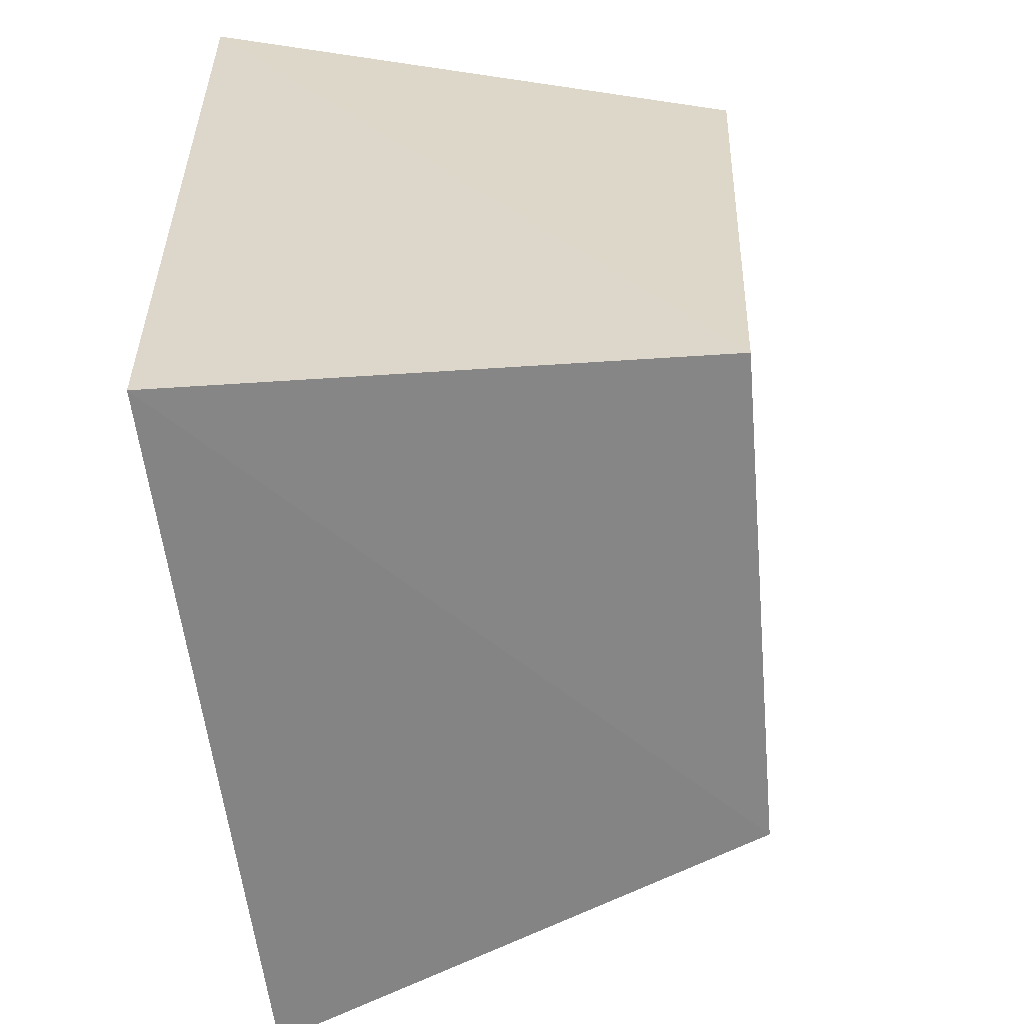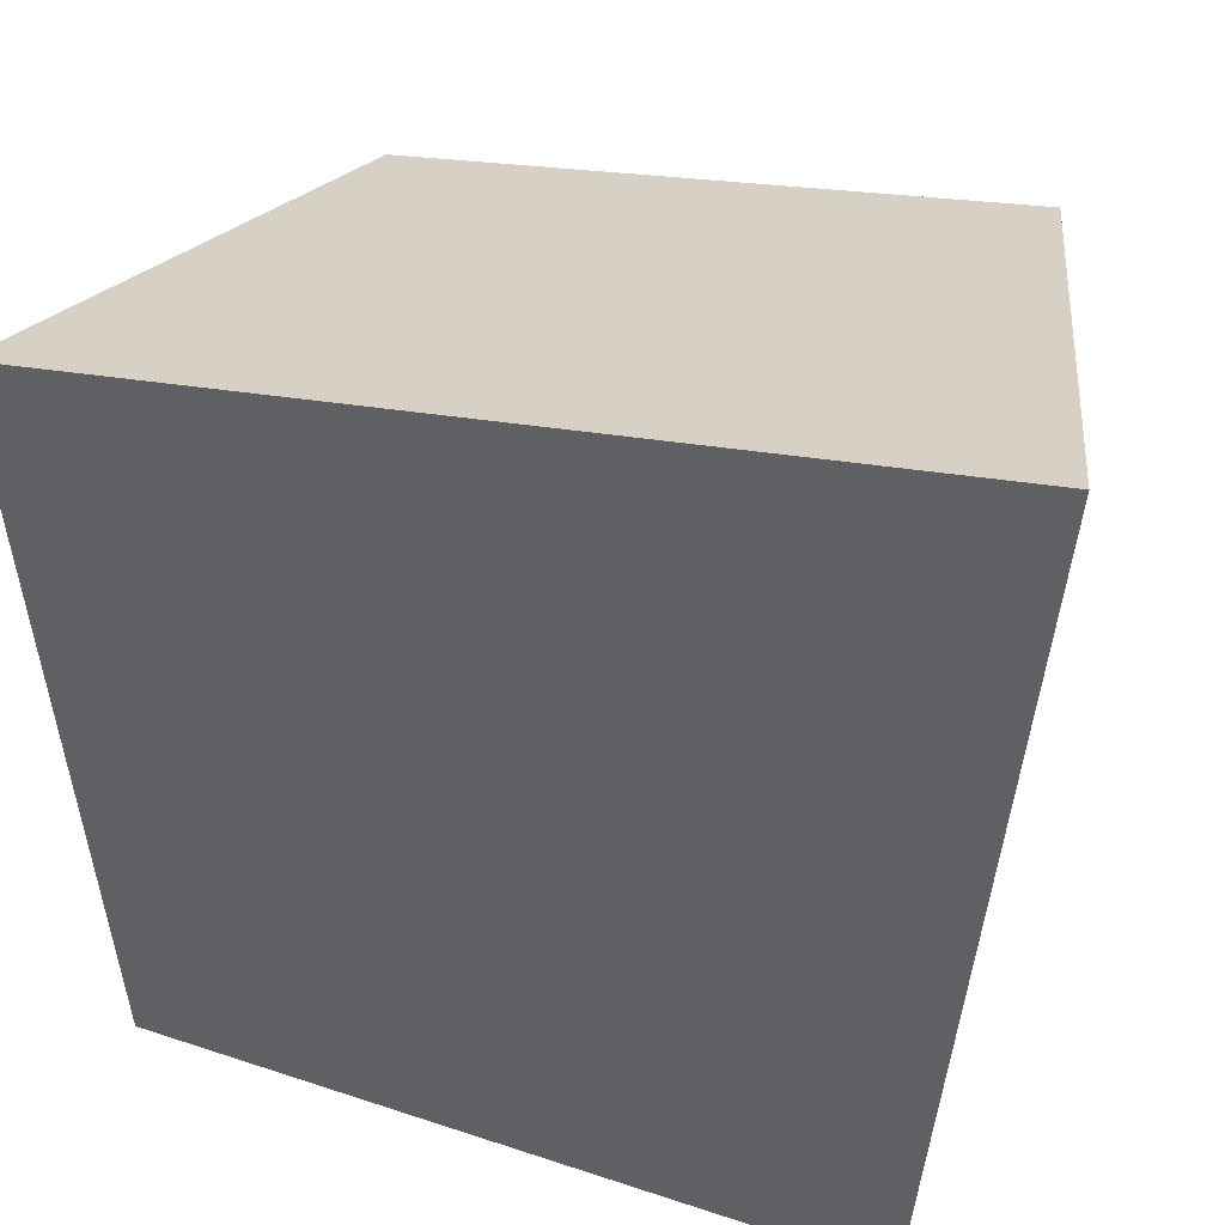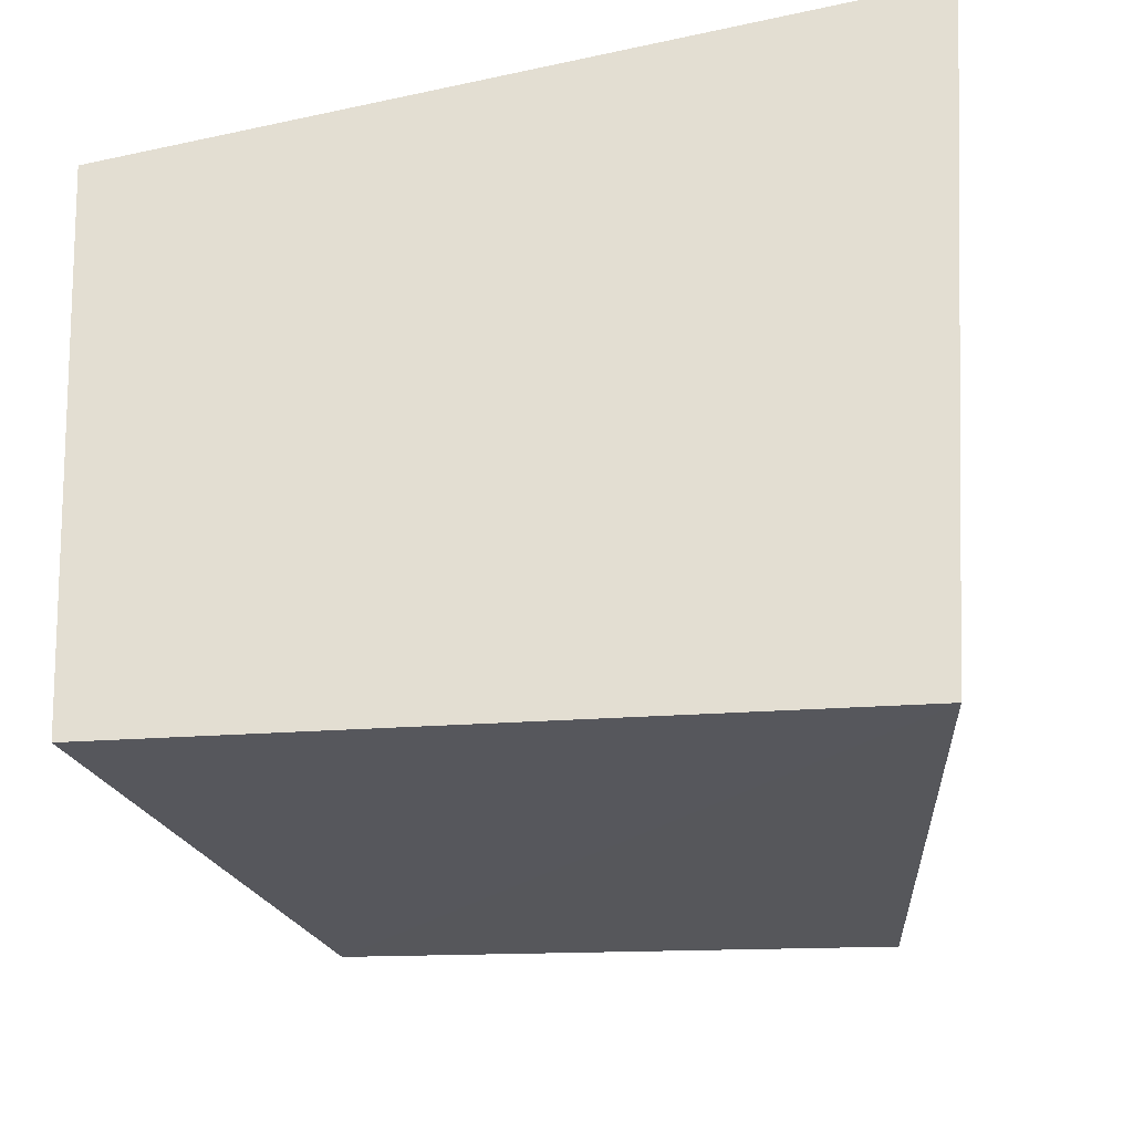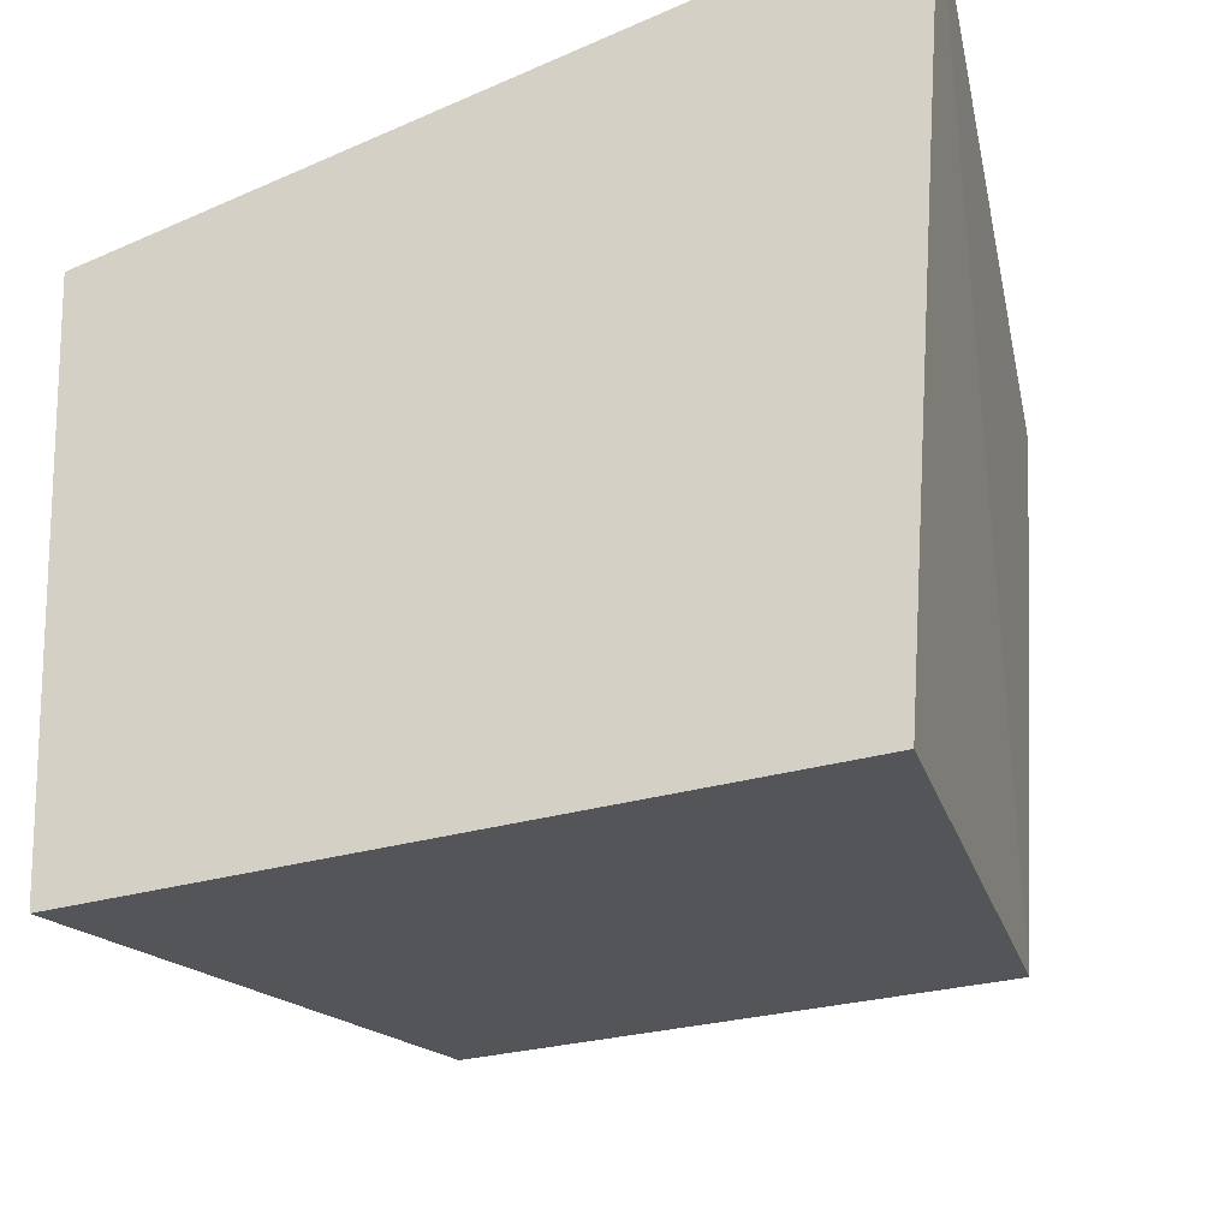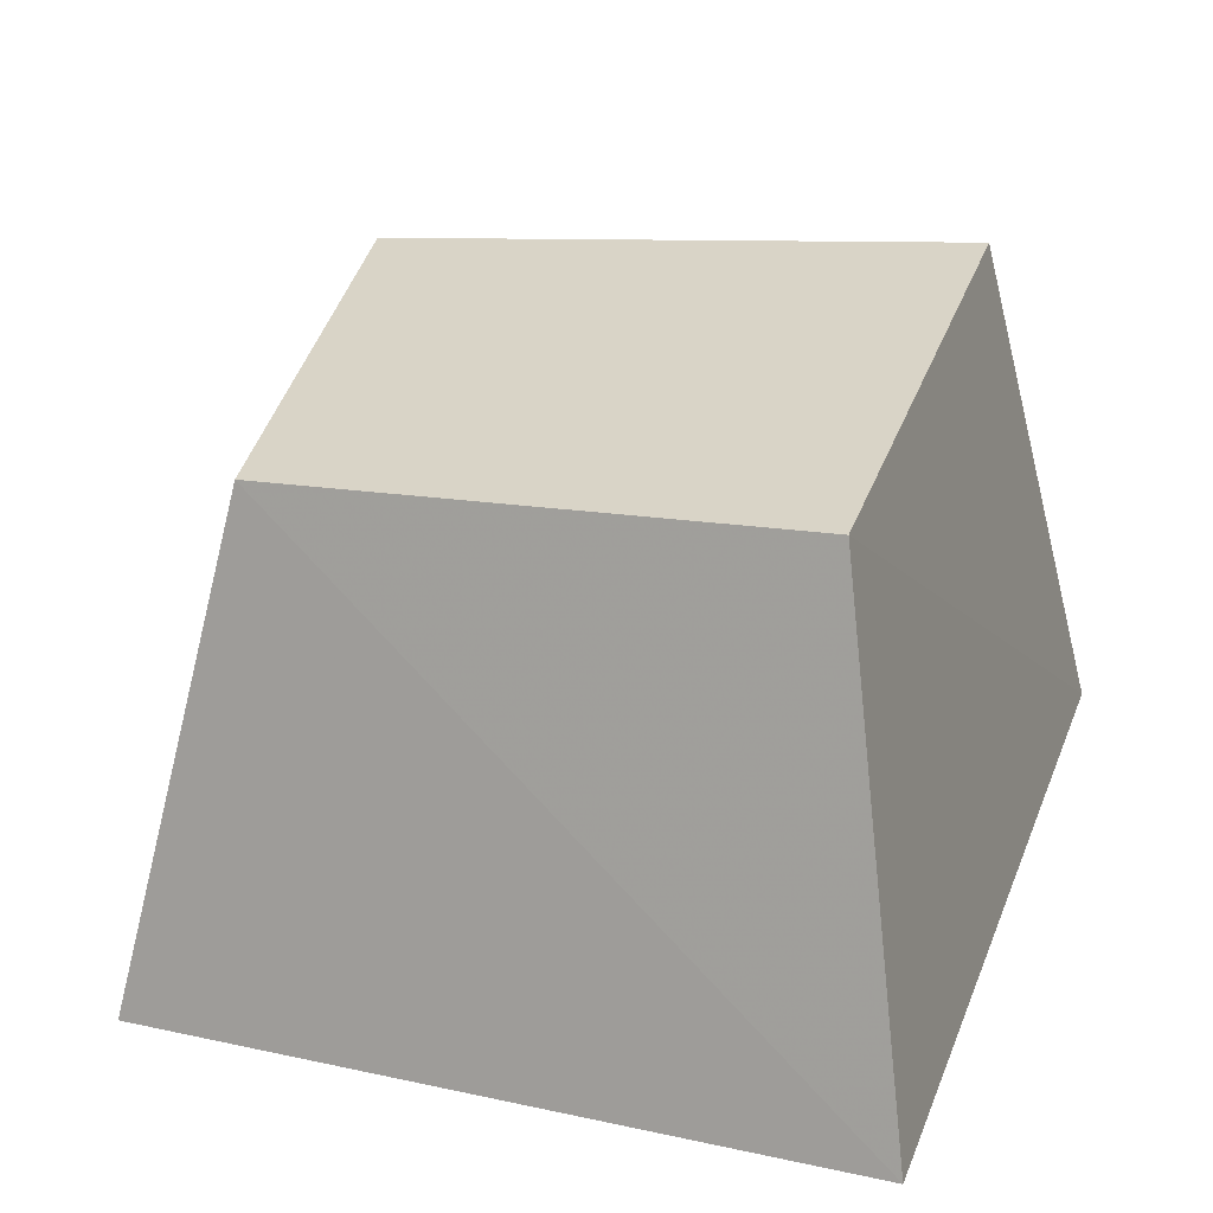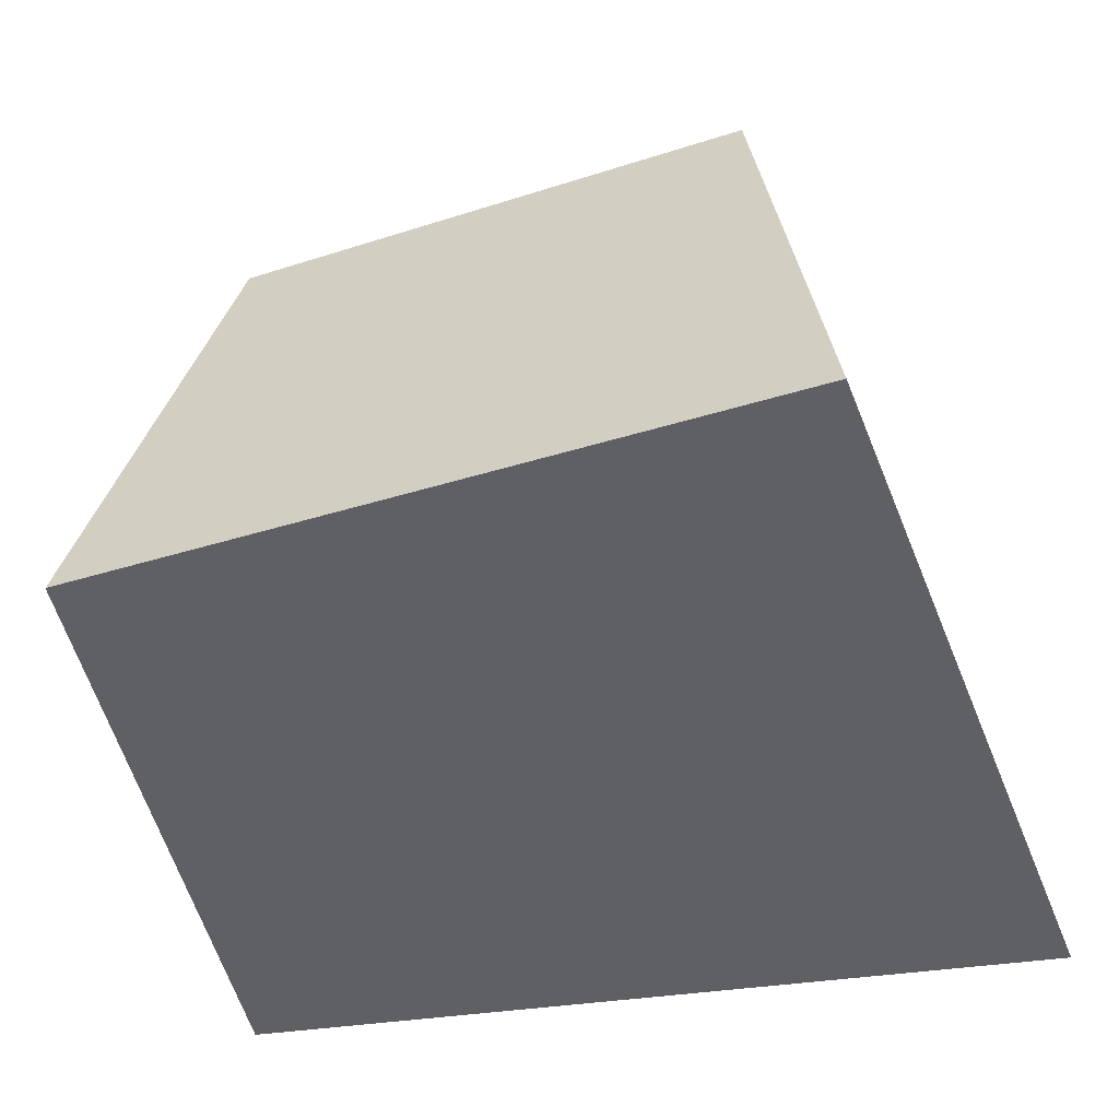
<metadata>
{"format":"obj","ext":"obj","renderer":"f3d","projection":"perspective","resolution":1024,"background":"white","views":[{"elev":-64.9,"azim":-82.6,"up":"+Y"},{"elev":39.2,"azim":-161.6,"up":"+Y"},{"elev":-41.3,"azim":-169.2,"up":"+Y"},{"elev":-38.4,"azim":-154.7,"up":"+Y"},{"elev":27.7,"azim":103.1,"up":"+Z"},{"elev":-43.1,"azim":104.9,"up":"+Z"}]}
</metadata>
<code>
v 0.09398 -0.09398 0.1403
v 0.1095 0.07538 0.1403
v -0.06502 0.06509 0.2709
v -0.09406 0.09427 0.1403
v 0.07771 0.05477 0.2638
v -0.07549 -0.1096 0.1403
v 0.06904 -0.06905 0.2581
v -0.05484 -0.07783 0.2639
f 5 2 4
f 5 4 3
f 6 2 1
f 6 4 2
f 7 1 2
f 7 2 5
f 7 6 1
f 8 3 4
f 8 4 6
f 8 6 7
f 8 7 5
f 8 5 3

</code>
